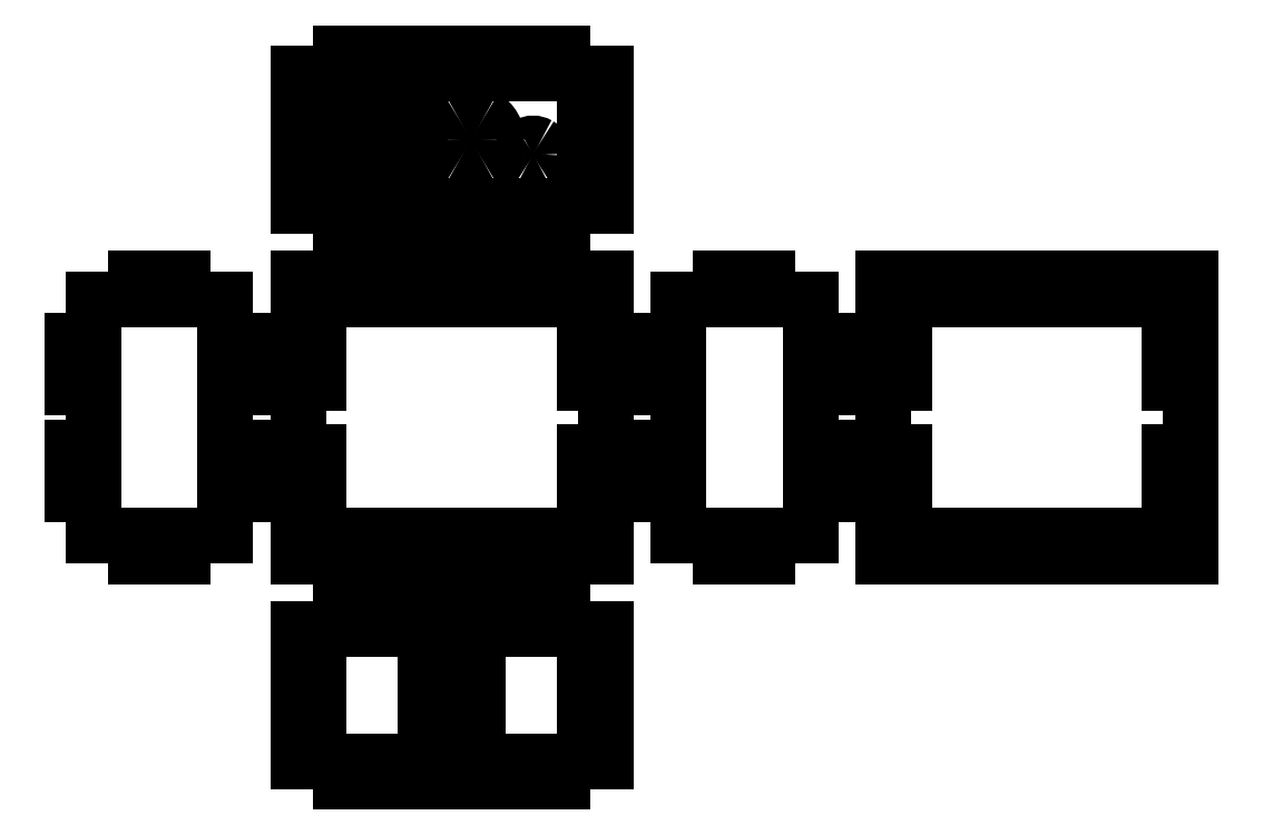
<metadata>
{"format":"dxf","ext":"dxf","renderer":"ezdxf+matplotlib","layout":"modelspace","background":"white","min_lineweight":24,"dpi":150}
</metadata>
<code>
0
SECTION
2
ENTITIES
0
LINE
8
0
10
230.1
20
188.1
30
0
11
254.9
21
188.1
31
0
0
LINE
8
0
10
254.9
20
188.1
30
0
11
254.9
21
200.1
31
0
0
LINE
8
0
10
254.9
20
200.1
30
0
11
281.9
21
200.1
31
0
0
LINE
8
0
10
281.9
20
200.1
30
0
11
281.9
21
188.1
31
0
0
LINE
8
0
10
281.9
20
188.1
30
0
11
305.1
21
188.1
31
0
0
LINE
8
0
10
305.1
20
188.1
30
0
11
305.1
21
200.1
31
0
0
LINE
8
0
10
305.1
20
200.1
30
0
11
332.1
21
200.1
31
0
0
LINE
8
0
10
332.1
20
200.1
30
0
11
332.1
21
188.1
31
0
0
LINE
8
0
10
332.1
20
188.1
30
0
11
355.4
21
188.1
31
0
0
LINE
8
0
10
355.4
20
188.1
30
0
11
355.4
21
200.1
31
0
0
LINE
8
0
10
355.4
20
200.1
30
0
11
382.4
21
200.1
31
0
0
LINE
8
0
10
382.4
20
200.1
30
0
11
382.4
21
188.1
31
0
0
LINE
8
0
10
382.4
20
188.1
30
0
11
407.1
21
188.1
31
0
0
LINE
8
0
10
407.1
20
188.1
30
0
11
407.1
21
160.6
31
0
0
LINE
8
0
10
407.1
20
160.6
30
0
11
395.1
21
160.6
31
0
0
LINE
8
0
10
395.1
20
160.6
30
0
11
395.1
21
139.6
31
0
0
LINE
8
0
10
395.1
20
139.6
30
0
11
407.1
21
139.6
31
0
0
LINE
8
0
10
407.1
20
139.6
30
0
11
407.1
21
112.1
31
0
0
LINE
8
0
10
407.1
20
112.1
30
0
11
382.4
21
112.1
31
0
0
LINE
8
0
10
382.4
20
112.1
30
0
11
382.4
21
100.1
31
0
0
LINE
8
0
10
382.4
20
100.1
30
0
11
355.4
21
100.1
31
0
0
LINE
8
0
10
355.4
20
100.1
30
0
11
355.4
21
112.1
31
0
0
LINE
8
0
10
355.4
20
112.1
30
0
11
332.1
21
112.1
31
0
0
LINE
8
0
10
332.1
20
112.1
30
0
11
332.1
21
100.1
31
0
0
LINE
8
0
10
332.1
20
100.1
30
0
11
305.1
21
100.1
31
0
0
LINE
8
0
10
305.1
20
100.1
30
0
11
305.1
21
112.1
31
0
0
LINE
8
0
10
305.1
20
112.1
30
0
11
281.9
21
112.1
31
0
0
LINE
8
0
10
281.9
20
112.1
30
0
11
281.9
21
100.1
31
0
0
LINE
8
0
10
281.9
20
100.1
30
0
11
254.9
21
100.1
31
0
0
LINE
8
0
10
254.9
20
100.1
30
0
11
254.9
21
112.1
31
0
0
LINE
8
0
10
254.9
20
112.1
30
0
11
230.1
21
112.1
31
0
0
LINE
8
0
10
230.1
20
112.1
30
0
11
230.1
21
139.6
31
0
0
LINE
8
0
10
230.1
20
139.6
30
0
11
242.1
21
139.6
31
0
0
LINE
8
0
10
242.1
20
139.6
30
0
11
242.1
21
160.6
31
0
0
LINE
8
0
10
242.1
20
160.6
30
0
11
230.1
21
160.6
31
0
0
LINE
8
0
10
230.1
20
160.6
30
0
11
230.1
21
188.1
31
0
0
LINE
8
0
10
112.1
20
378.1
30
0
11
136.6
21
378.1
31
0
0
LINE
8
0
10
136.6
20
378.1
30
0
11
136.6
21
390.1
31
0
0
LINE
8
0
10
136.6
20
390.1
30
0
11
163.6
21
390.1
31
0
0
LINE
8
0
10
163.6
20
390.1
30
0
11
163.6
21
378.1
31
0
0
LINE
8
0
10
163.6
20
378.1
30
0
11
188.1
21
378.1
31
0
0
LINE
8
0
10
188.1
20
378.1
30
0
11
188.1
21
354.3
31
0
0
LINE
8
0
10
188.1
20
354.3
30
0
11
200.1
21
354.3
31
0
0
LINE
8
0
10
200.1
20
354.3
30
0
11
200.1
21
327.3
31
0
0
LINE
8
0
10
200.1
20
327.3
30
0
11
188.1
21
327.3
31
0
0
LINE
8
0
10
188.1
20
327.3
30
0
11
188.1
21
293
31
0
0
LINE
8
0
10
188.1
20
293
30
0
11
200.1
21
293
31
0
0
LINE
8
0
10
200.1
20
293
30
0
11
200.1
21
266
31
0
0
LINE
8
0
10
200.1
20
266
30
0
11
188.1
21
266
31
0
0
LINE
8
0
10
188.1
20
266
30
0
11
188.1
21
242.1
31
0
0
LINE
8
0
10
188.1
20
242.1
30
0
11
163.6
21
242.1
31
0
0
LINE
8
0
10
163.6
20
242.1
30
0
11
163.6
21
230.1
31
0
0
LINE
8
0
10
163.6
20
230.1
30
0
11
136.6
21
230.1
31
0
0
LINE
8
0
10
136.6
20
230.1
30
0
11
136.6
21
242.1
31
0
0
LINE
8
0
10
136.6
20
242.1
30
0
11
112.1
21
242.1
31
0
0
LINE
8
0
10
112.1
20
242.1
30
0
11
112.1
21
266
31
0
0
LINE
8
0
10
112.1
20
266
30
0
11
100.1
21
266
31
0
0
LINE
8
0
10
100.1
20
266
30
0
11
100.1
21
293
31
0
0
LINE
8
0
10
100.1
20
293
30
0
11
112.1
21
293
31
0
0
LINE
8
0
10
112.1
20
293
30
0
11
112.1
21
327.3
31
0
0
LINE
8
0
10
112.1
20
327.3
30
0
11
100.1
21
327.3
31
0
0
LINE
8
0
10
100.1
20
327.3
30
0
11
100.1
21
354.3
31
0
0
LINE
8
0
10
100.1
20
354.3
30
0
11
112.1
21
354.3
31
0
0
LINE
8
0
10
112.1
20
354.3
30
0
11
112.1
21
378.1
31
0
0
LINE
8
0
10
230.1
20
390.1
30
0
11
257.9
21
390.1
31
0
0
LINE
8
0
10
257.9
20
390.1
30
0
11
257.9
21
378.1
31
0
0
LINE
8
0
10
257.9
20
378.1
30
0
11
278.9
21
378.1
31
0
0
LINE
8
0
10
278.9
20
378.1
30
0
11
278.9
21
390.1
31
0
0
LINE
8
0
10
278.9
20
390.1
30
0
11
308.1
21
390.1
31
0
0
LINE
8
0
10
308.1
20
390.1
30
0
11
308.1
21
378.1
31
0
0
LINE
8
0
10
308.1
20
378.1
30
0
11
329.1
21
378.1
31
0
0
LINE
8
0
10
329.1
20
378.1
30
0
11
329.1
21
390.1
31
0
0
LINE
8
0
10
329.1
20
390.1
30
0
11
358.4
21
390.1
31
0
0
LINE
8
0
10
358.4
20
390.1
30
0
11
358.4
21
378.1
31
0
0
LINE
8
0
10
358.4
20
378.1
30
0
11
379.4
21
378.1
31
0
0
LINE
8
0
10
379.4
20
378.1
30
0
11
379.4
21
390.1
31
0
0
LINE
8
0
10
379.4
20
390.1
30
0
11
407.1
21
390.1
31
0
0
LINE
8
0
10
407.1
20
390.1
30
0
11
407.1
21
351.3
31
0
0
LINE
8
0
10
407.1
20
351.3
30
0
11
395.1
21
351.3
31
0
0
LINE
8
0
10
395.1
20
351.3
30
0
11
395.1
21
330.3
31
0
0
LINE
8
0
10
395.1
20
330.3
30
0
11
407.1
21
330.3
31
0
0
LINE
8
0
10
407.1
20
330.3
30
0
11
407.1
21
290
31
0
0
LINE
8
0
10
407.1
20
290
30
0
11
395.1
21
290
31
0
0
LINE
8
0
10
395.1
20
290
30
0
11
395.1
21
269
31
0
0
LINE
8
0
10
395.1
20
269
30
0
11
407.1
21
269
31
0
0
LINE
8
0
10
407.1
20
269
30
0
11
407.1
21
230.1
31
0
0
LINE
8
0
10
407.1
20
230.1
30
0
11
379.4
21
230.1
31
0
0
LINE
8
0
10
379.4
20
230.1
30
0
11
379.4
21
242.1
31
0
0
LINE
8
0
10
379.4
20
242.1
30
0
11
358.4
21
242.1
31
0
0
LINE
8
0
10
358.4
20
242.1
30
0
11
358.4
21
230.1
31
0
0
LINE
8
0
10
358.4
20
230.1
30
0
11
329.1
21
230.1
31
0
0
LINE
8
0
10
329.1
20
230.1
30
0
11
329.1
21
242.1
31
0
0
LINE
8
0
10
329.1
20
242.1
30
0
11
308.1
21
242.1
31
0
0
LINE
8
0
10
308.1
20
242.1
30
0
11
308.1
21
230.1
31
0
0
LINE
8
0
10
308.1
20
230.1
30
0
11
278.9
21
230.1
31
0
0
LINE
8
0
10
278.9
20
230.1
30
0
11
278.9
21
242.1
31
0
0
LINE
8
0
10
278.9
20
242.1
30
0
11
257.9
21
242.1
31
0
0
LINE
8
0
10
257.9
20
242.1
30
0
11
257.9
21
230.1
31
0
0
LINE
8
0
10
257.9
20
230.1
30
0
11
230.1
21
230.1
31
0
0
LINE
8
0
10
230.1
20
230.1
30
0
11
230.1
21
269
31
0
0
LINE
8
0
10
230.1
20
269
30
0
11
242.1
21
269
31
0
0
LINE
8
0
10
242.1
20
269
30
0
11
242.1
21
290
31
0
0
LINE
8
0
10
242.1
20
290
30
0
11
230.1
21
290
31
0
0
LINE
8
0
10
230.1
20
290
30
0
11
230.1
21
330.3
31
0
0
LINE
8
0
10
230.1
20
330.3
30
0
11
242.1
21
330.3
31
0
0
LINE
8
0
10
242.1
20
330.3
30
0
11
242.1
21
351.3
31
0
0
LINE
8
0
10
242.1
20
351.3
30
0
11
230.1
21
351.3
31
0
0
LINE
8
0
10
230.1
20
351.3
30
0
11
230.1
21
390.1
31
0
0
LINE
8
0
10
449.1
20
378.1
30
0
11
473.6
21
378.1
31
0
0
LINE
8
0
10
473.6
20
378.1
30
0
11
473.6
21
390.1
31
0
0
LINE
8
0
10
473.6
20
390.1
30
0
11
500.6
21
390.1
31
0
0
LINE
8
0
10
500.6
20
390.1
30
0
11
500.6
21
378.1
31
0
0
LINE
8
0
10
500.6
20
378.1
30
0
11
525.1
21
378.1
31
0
0
LINE
8
0
10
525.1
20
378.1
30
0
11
525.1
21
354.3
31
0
0
LINE
8
0
10
525.1
20
354.3
30
0
11
537.1
21
354.3
31
0
0
LINE
8
0
10
537.1
20
354.3
30
0
11
537.1
21
327.3
31
0
0
LINE
8
0
10
537.1
20
327.3
30
0
11
525.1
21
327.3
31
0
0
LINE
8
0
10
525.1
20
327.3
30
0
11
525.1
21
293
31
0
0
LINE
8
0
10
525.1
20
293
30
0
11
537.1
21
293
31
0
0
LINE
8
0
10
537.1
20
293
30
0
11
537.1
21
266
31
0
0
LINE
8
0
10
537.1
20
266
30
0
11
525.1
21
266
31
0
0
LINE
8
0
10
525.1
20
266
30
0
11
525.1
21
242.1
31
0
0
LINE
8
0
10
525.1
20
242.1
30
0
11
500.6
21
242.1
31
0
0
LINE
8
0
10
500.6
20
242.1
30
0
11
500.6
21
230.1
31
0
0
LINE
8
0
10
500.6
20
230.1
30
0
11
473.6
21
230.1
31
0
0
LINE
8
0
10
473.6
20
230.1
30
0
11
473.6
21
242.1
31
0
0
LINE
8
0
10
473.6
20
242.1
30
0
11
449.1
21
242.1
31
0
0
LINE
8
0
10
449.1
20
242.1
30
0
11
449.1
21
266
31
0
0
LINE
8
0
10
449.1
20
266
30
0
11
437.1
21
266
31
0
0
LINE
8
0
10
437.1
20
266
30
0
11
437.1
21
293
31
0
0
LINE
8
0
10
437.1
20
293
30
0
11
449.1
21
293
31
0
0
LINE
8
0
10
449.1
20
293
30
0
11
449.1
21
327.3
31
0
0
LINE
8
0
10
449.1
20
327.3
30
0
11
437.1
21
327.3
31
0
0
LINE
8
0
10
437.1
20
327.3
30
0
11
437.1
21
354.3
31
0
0
LINE
8
0
10
437.1
20
354.3
30
0
11
449.1
21
354.3
31
0
0
LINE
8
0
10
449.1
20
354.3
30
0
11
449.1
21
378.1
31
0
0
LINE
8
0
10
567.1
20
390.1
30
0
11
594.9
21
390.1
31
0
0
LINE
8
0
10
594.9
20
390.1
30
0
11
594.9
21
378.1
31
0
0
LINE
8
0
10
594.9
20
378.1
30
0
11
615.9
21
378.1
31
0
0
LINE
8
0
10
615.9
20
378.1
30
0
11
615.9
21
390.1
31
0
0
LINE
8
0
10
615.9
20
390.1
30
0
11
645.1
21
390.1
31
0
0
LINE
8
0
10
645.1
20
390.1
30
0
11
645.1
21
378.1
31
0
0
LINE
8
0
10
645.1
20
378.1
30
0
11
666.1
21
378.1
31
0
0
LINE
8
0
10
666.1
20
378.1
30
0
11
666.1
21
390.1
31
0
0
LINE
8
0
10
666.1
20
390.1
30
0
11
695.4
21
390.1
31
0
0
LINE
8
0
10
695.4
20
390.1
30
0
11
695.4
21
378.1
31
0
0
LINE
8
0
10
695.4
20
378.1
30
0
11
716.4
21
378.1
31
0
0
LINE
8
0
10
716.4
20
378.1
30
0
11
716.4
21
390.1
31
0
0
LINE
8
0
10
716.4
20
390.1
30
0
11
744.1
21
390.1
31
0
0
LINE
8
0
10
744.1
20
390.1
30
0
11
744.1
21
351.3
31
0
0
LINE
8
0
10
744.1
20
351.3
30
0
11
732.1
21
351.3
31
0
0
LINE
8
0
10
732.1
20
351.3
30
0
11
732.1
21
330.3
31
0
0
LINE
8
0
10
732.1
20
330.3
30
0
11
744.1
21
330.3
31
0
0
LINE
8
0
10
744.1
20
330.3
30
0
11
744.1
21
290
31
0
0
LINE
8
0
10
744.1
20
290
30
0
11
732.1
21
290
31
0
0
LINE
8
0
10
732.1
20
290
30
0
11
732.1
21
269
31
0
0
LINE
8
0
10
732.1
20
269
30
0
11
744.1
21
269
31
0
0
LINE
8
0
10
744.1
20
269
30
0
11
744.1
21
230.1
31
0
0
LINE
8
0
10
744.1
20
230.1
30
0
11
716.4
21
230.1
31
0
0
LINE
8
0
10
716.4
20
230.1
30
0
11
716.4
21
242.1
31
0
0
LINE
8
0
10
716.4
20
242.1
30
0
11
695.4
21
242.1
31
0
0
LINE
8
0
10
695.4
20
242.1
30
0
11
695.4
21
230.1
31
0
0
LINE
8
0
10
695.4
20
230.1
30
0
11
666.1
21
230.1
31
0
0
LINE
8
0
10
666.1
20
230.1
30
0
11
666.1
21
242.1
31
0
0
LINE
8
0
10
666.1
20
242.1
30
0
11
645.1
21
242.1
31
0
0
LINE
8
0
10
645.1
20
242.1
30
0
11
645.1
21
230.1
31
0
0
LINE
8
0
10
645.1
20
230.1
30
0
11
615.9
21
230.1
31
0
0
LINE
8
0
10
615.9
20
230.1
30
0
11
615.9
21
242.1
31
0
0
LINE
8
0
10
615.9
20
242.1
30
0
11
594.9
21
242.1
31
0
0
LINE
8
0
10
594.9
20
242.1
30
0
11
594.9
21
230.1
31
0
0
LINE
8
0
10
594.9
20
230.1
30
0
11
567.1
21
230.1
31
0
0
LINE
8
0
10
567.1
20
230.1
30
0
11
567.1
21
269
31
0
0
LINE
8
0
10
567.1
20
269
30
0
11
579.1
21
269
31
0
0
LINE
8
0
10
579.1
20
269
30
0
11
579.1
21
290
31
0
0
LINE
8
0
10
579.1
20
290
30
0
11
567.1
21
290
31
0
0
LINE
8
0
10
567.1
20
290
30
0
11
567.1
21
330.3
31
0
0
LINE
8
0
10
567.1
20
330.3
30
0
11
579.1
21
330.3
31
0
0
LINE
8
0
10
579.1
20
330.3
30
0
11
579.1
21
351.3
31
0
0
LINE
8
0
10
579.1
20
351.3
30
0
11
567.1
21
351.3
31
0
0
LINE
8
0
10
567.1
20
351.3
30
0
11
567.1
21
390.1
31
0
0
LINE
8
0
10
230.1
20
508.1
30
0
11
254.9
21
508.1
31
0
0
LINE
8
0
10
254.9
20
508.1
30
0
11
254.9
21
520.1
31
0
0
LINE
8
0
10
254.9
20
520.1
30
0
11
281.9
21
520.1
31
0
0
LINE
8
0
10
281.9
20
520.1
30
0
11
281.9
21
508.1
31
0
0
LINE
8
0
10
281.9
20
508.1
30
0
11
305.1
21
508.1
31
0
0
LINE
8
0
10
305.1
20
508.1
30
0
11
305.1
21
520.1
31
0
0
LINE
8
0
10
305.1
20
520.1
30
0
11
332.1
21
520.1
31
0
0
LINE
8
0
10
332.1
20
520.1
30
0
11
332.1
21
508.1
31
0
0
LINE
8
0
10
332.1
20
508.1
30
0
11
355.4
21
508.1
31
0
0
LINE
8
0
10
355.4
20
508.1
30
0
11
355.4
21
520.1
31
0
0
LINE
8
0
10
355.4
20
520.1
30
0
11
382.4
21
520.1
31
0
0
LINE
8
0
10
382.4
20
520.1
30
0
11
382.4
21
508.1
31
0
0
LINE
8
0
10
382.4
20
508.1
30
0
11
407.1
21
508.1
31
0
0
LINE
8
0
10
407.1
20
508.1
30
0
11
407.1
21
480.6
31
0
0
LINE
8
0
10
407.1
20
480.6
30
0
11
395.1
21
480.6
31
0
0
LINE
8
0
10
395.1
20
480.6
30
0
11
395.1
21
459.6
31
0
0
LINE
8
0
10
395.1
20
459.6
30
0
11
407.1
21
459.6
31
0
0
LINE
8
0
10
407.1
20
459.6
30
0
11
407.1
21
432.1
31
0
0
LINE
8
0
10
407.1
20
432.1
30
0
11
382.4
21
432.1
31
0
0
LINE
8
0
10
382.4
20
432.1
30
0
11
382.4
21
420.1
31
0
0
LINE
8
0
10
382.4
20
420.1
30
0
11
355.4
21
420.1
31
0
0
LINE
8
0
10
355.4
20
420.1
30
0
11
355.4
21
432.1
31
0
0
LINE
8
0
10
355.4
20
432.1
30
0
11
332.1
21
432.1
31
0
0
LINE
8
0
10
332.1
20
432.1
30
0
11
332.1
21
420.1
31
0
0
LINE
8
0
10
332.1
20
420.1
30
0
11
305.1
21
420.1
31
0
0
LINE
8
0
10
305.1
20
420.1
30
0
11
305.1
21
432.1
31
0
0
LINE
8
0
10
305.1
20
432.1
30
0
11
281.9
21
432.1
31
0
0
LINE
8
0
10
281.9
20
432.1
30
0
11
281.9
21
420.1
31
0
0
LINE
8
0
10
281.9
20
420.1
30
0
11
254.9
21
420.1
31
0
0
LINE
8
0
10
254.9
20
420.1
30
0
11
254.9
21
432.1
31
0
0
LINE
8
0
10
254.9
20
432.1
30
0
11
230.1
21
432.1
31
0
0
LINE
8
0
10
230.1
20
432.1
30
0
11
230.1
21
459.6
31
0
0
LINE
8
0
10
230.1
20
459.6
30
0
11
242.1
21
459.6
31
0
0
LINE
8
0
10
242.1
20
459.6
30
0
11
242.1
21
480.6
31
0
0
LINE
8
0
10
242.1
20
480.6
30
0
11
230.1
21
480.6
31
0
0
LINE
8
0
10
230.1
20
480.6
30
0
11
230.1
21
508.1
31
0
0
LINE
8
0
10
265.4
20
485.1
30
0
11
300.3
21
485.1
31
0
0
LINE
8
0
10
300.3
20
485.1
30
0
11
300.3
21
455.2
31
0
0
LINE
8
0
10
300.3
20
455.2
30
0
11
265.4
21
455.2
31
0
0
LINE
8
0
10
265.4
20
455.2
30
0
11
265.4
21
485.1
31
0
0
SPLINE
8
0
70
8
71
3
72
8
73
4
74
0
40
0
40
0
40
0
40
0
40
1
40
1
40
1
40
1
10
371.9
20
461.6
30
0
10
371.9
20
459.3
30
0
10
370.7
20
457.2
30
0
10
368.7
20
456.1
30
0
0
SPLINE
8
0
70
8
71
3
72
8
73
4
74
0
40
0
40
0
40
0
40
0
40
1
40
1
40
1
40
1
10
368.7
20
456.1
30
0
10
366.7
20
454.9
30
0
10
364.2
20
454.9
30
0
10
362.2
20
456.1
30
0
0
SPLINE
8
0
70
8
71
3
72
8
73
4
74
0
40
0
40
0
40
0
40
0
40
1
40
1
40
1
40
1
10
362.2
20
456.1
30
0
10
360.2
20
457.2
30
0
10
359
20
459.3
30
0
10
359
20
461.6
30
0
0
SPLINE
8
0
70
8
71
3
72
8
73
4
74
0
40
0
40
0
40
0
40
0
40
1
40
1
40
1
40
1
10
359
20
461.6
30
0
10
359
20
463.9
30
0
10
360.2
20
466.1
30
0
10
362.2
20
467.2
30
0
0
SPLINE
8
0
70
8
71
3
72
8
73
4
74
0
40
0
40
0
40
0
40
0
40
1
40
1
40
1
40
1
10
362.2
20
467.2
30
0
10
364.2
20
468.4
30
0
10
366.7
20
468.4
30
0
10
368.7
20
467.2
30
0
0
SPLINE
8
0
70
8
71
3
72
8
73
4
74
0
40
0
40
0
40
0
40
0
40
1
40
1
40
1
40
1
10
368.7
20
467.2
30
0
10
370.7
20
466.1
30
0
10
371.9
20
463.9
30
0
10
371.9
20
461.6
30
0
0
LINE
8
0
10
371.9
20
461.6
30
0
11
371.9
21
461.6
31
0
0
SPLINE
8
0
70
8
71
3
72
8
73
4
74
0
40
0
40
0
40
0
40
0
40
1
40
1
40
1
40
1
10
344.6
20
470.1
30
0
10
344.6
20
464.8
30
0
10
341.8
20
459.8
30
0
10
337.1
20
457.1
30
0
0
SPLINE
8
0
70
8
71
3
72
8
73
4
74
0
40
0
40
0
40
0
40
0
40
1
40
1
40
1
40
1
10
337.1
20
457.1
30
0
10
332.5
20
454.5
30
0
10
326.8
20
454.5
30
0
10
322.1
20
457.1
30
0
0
SPLINE
8
0
70
8
71
3
72
8
73
4
74
0
40
0
40
0
40
0
40
0
40
1
40
1
40
1
40
1
10
322.1
20
457.1
30
0
10
317.5
20
459.8
30
0
10
314.6
20
464.8
30
0
10
314.6
20
470.1
30
0
0
SPLINE
8
0
70
8
71
3
72
8
73
4
74
0
40
0
40
0
40
0
40
0
40
1
40
1
40
1
40
1
10
314.6
20
470.1
30
0
10
314.6
20
475.5
30
0
10
317.5
20
480.5
30
0
10
322.1
20
483.1
30
0
0
SPLINE
8
0
70
8
71
3
72
8
73
4
74
0
40
0
40
0
40
0
40
0
40
1
40
1
40
1
40
1
10
322.1
20
483.1
30
0
10
326.8
20
485.8
30
0
10
332.5
20
485.8
30
0
10
337.1
20
483.1
30
0
0
SPLINE
8
0
70
8
71
3
72
8
73
4
74
0
40
0
40
0
40
0
40
0
40
1
40
1
40
1
40
1
10
337.1
20
483.1
30
0
10
341.8
20
480.5
30
0
10
344.6
20
475.5
30
0
10
344.6
20
470.1
30
0
0
LINE
8
0
10
344.6
20
470.1
30
0
11
344.6
21
470.1
31
0
0
LINE
8
0
10
303.7
20
165.1
30
0
11
333.6
21
165.1
31
0
0
LINE
8
0
10
333.6
20
165.1
30
0
11
333.6
21
135.2
31
0
0
LINE
8
0
10
333.6
20
135.2
30
0
11
303.7
21
135.2
31
0
0
LINE
8
0
10
303.7
20
135.2
30
0
11
303.7
21
165.1
31
0
0
ENDSEC
0
EOF

</code>
